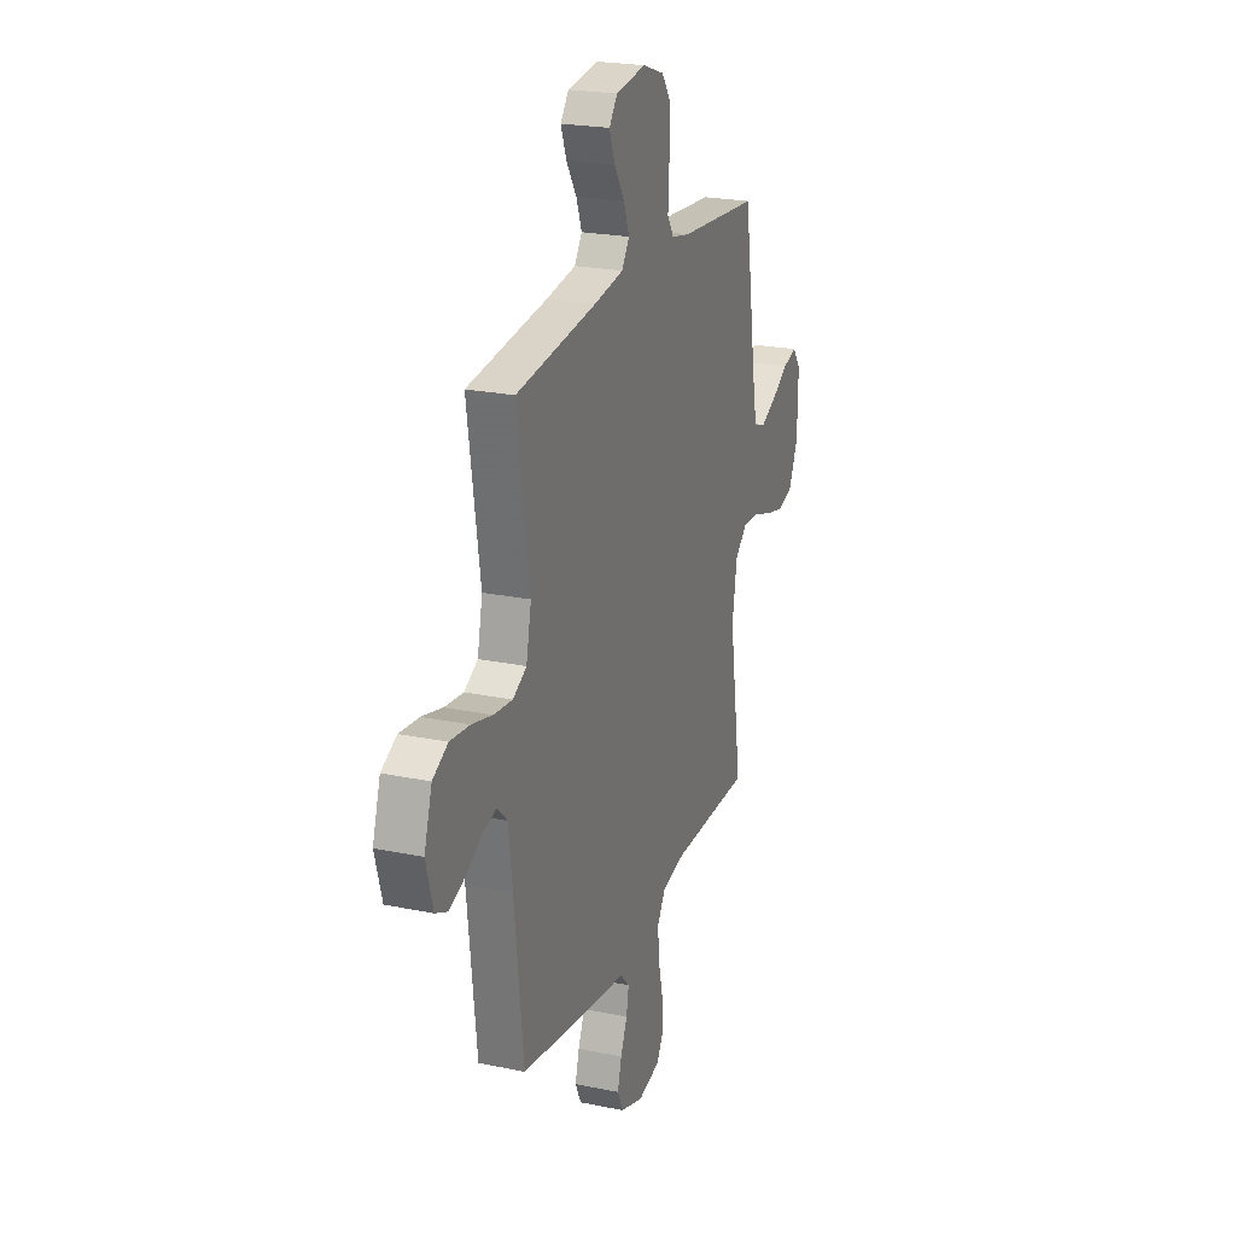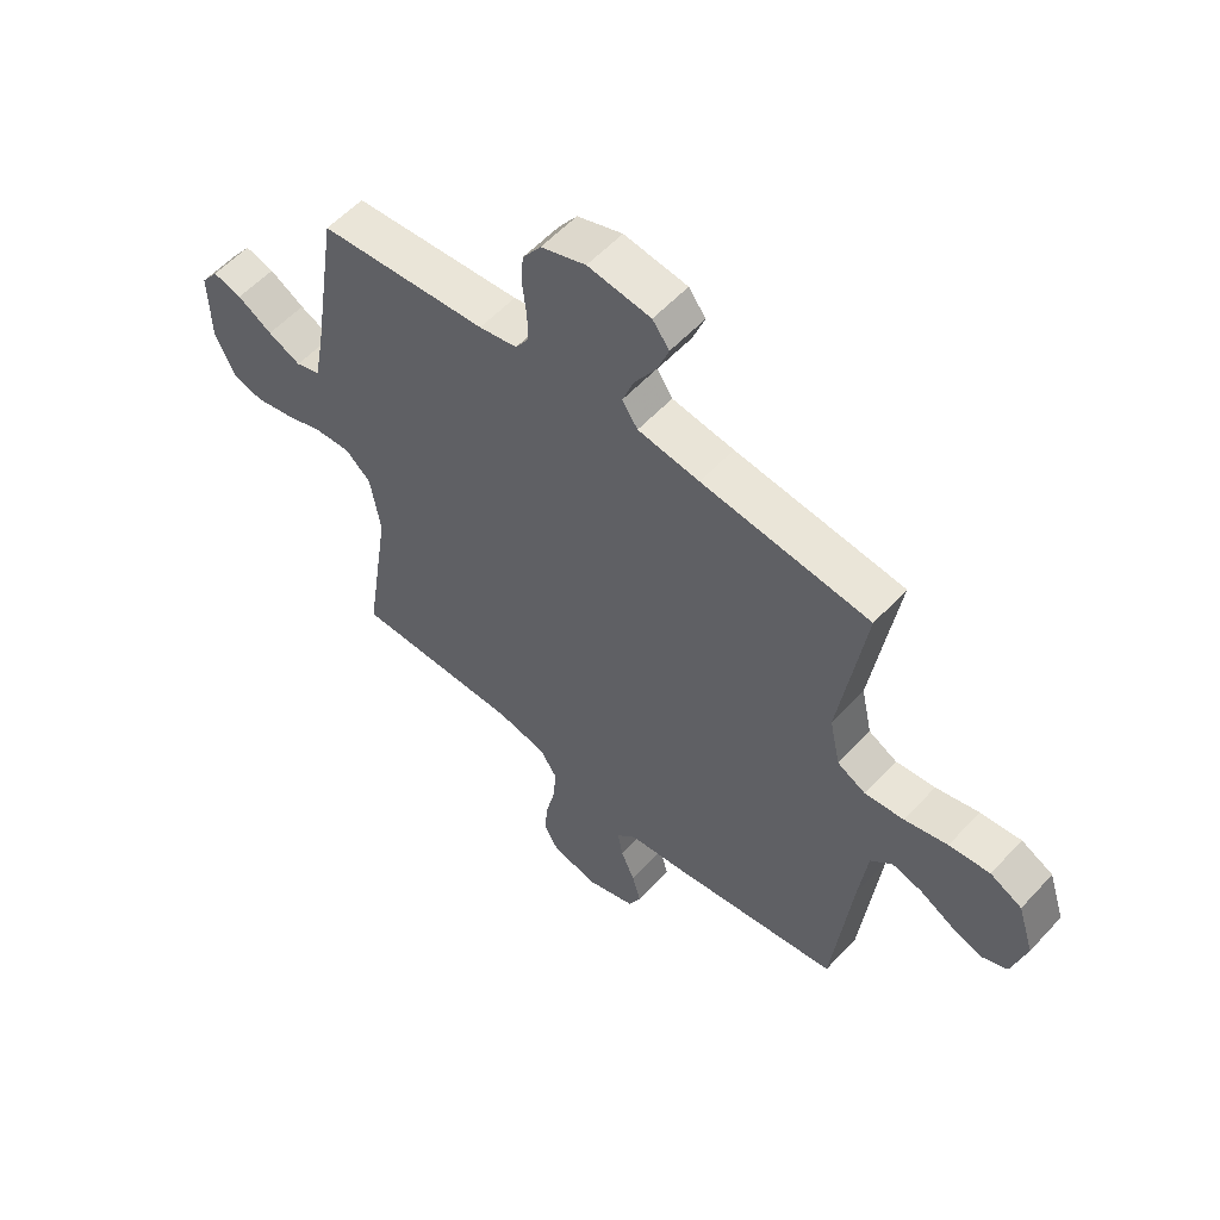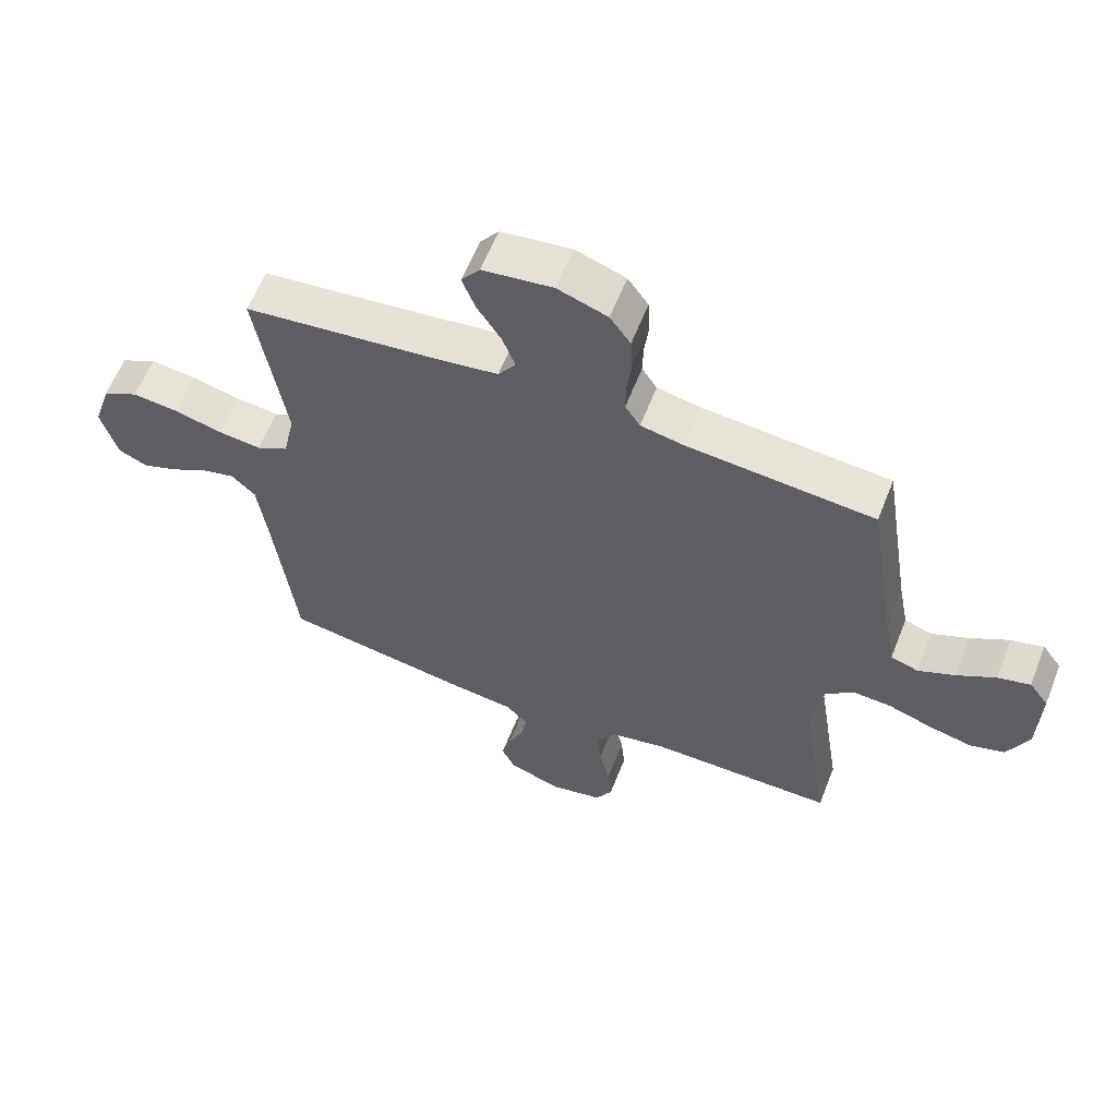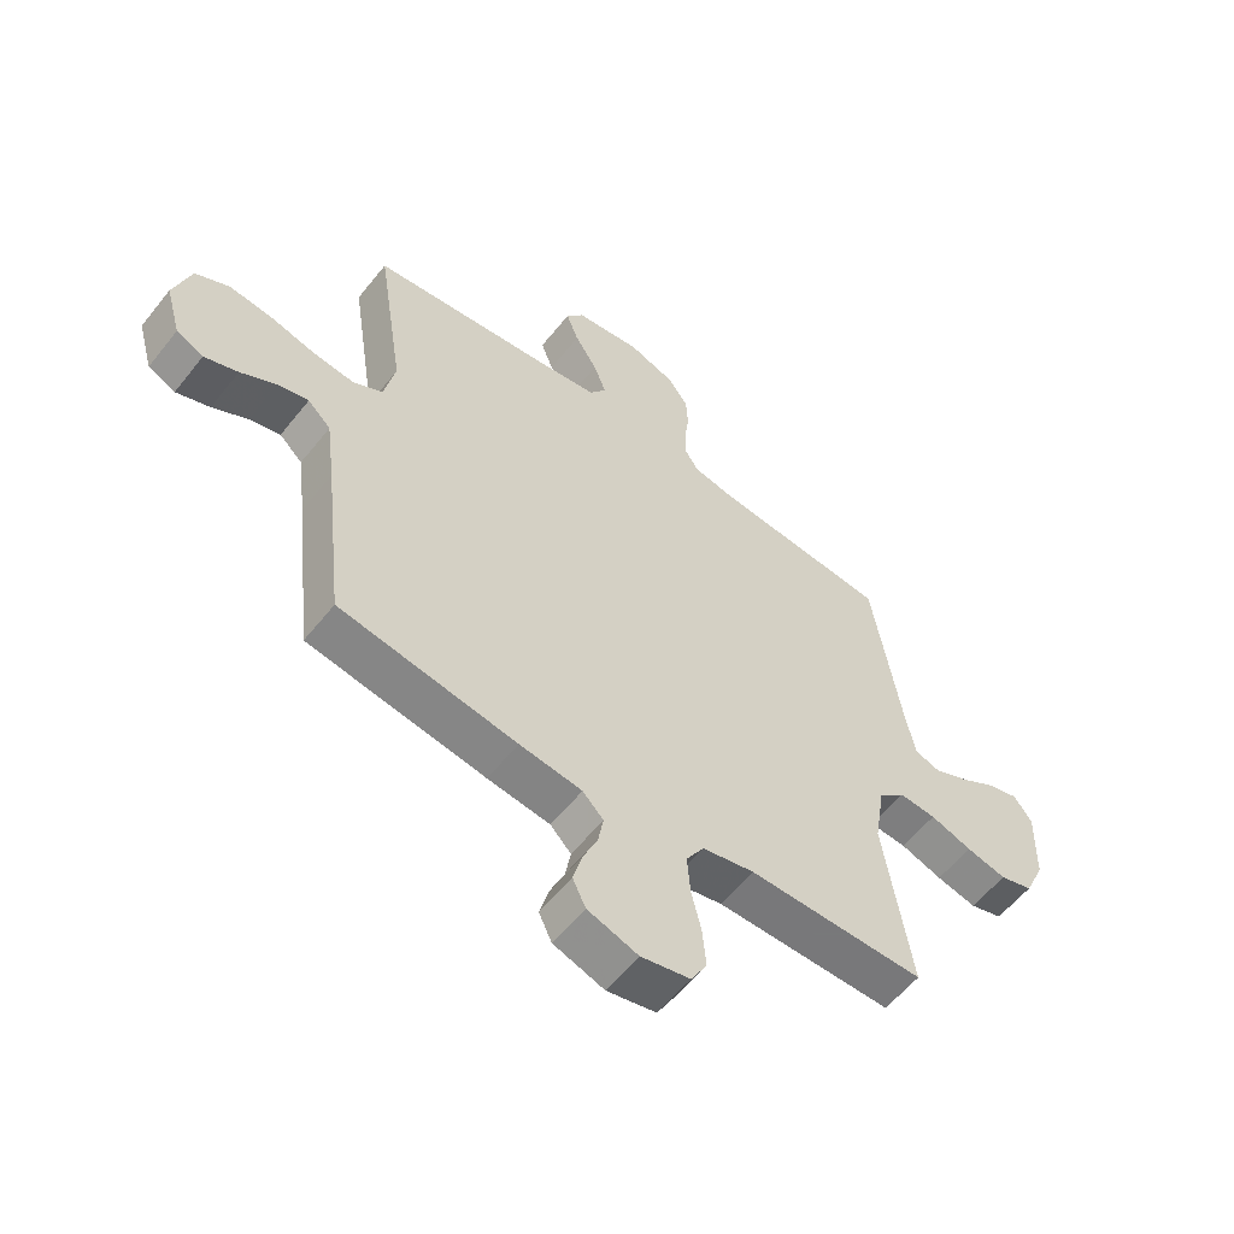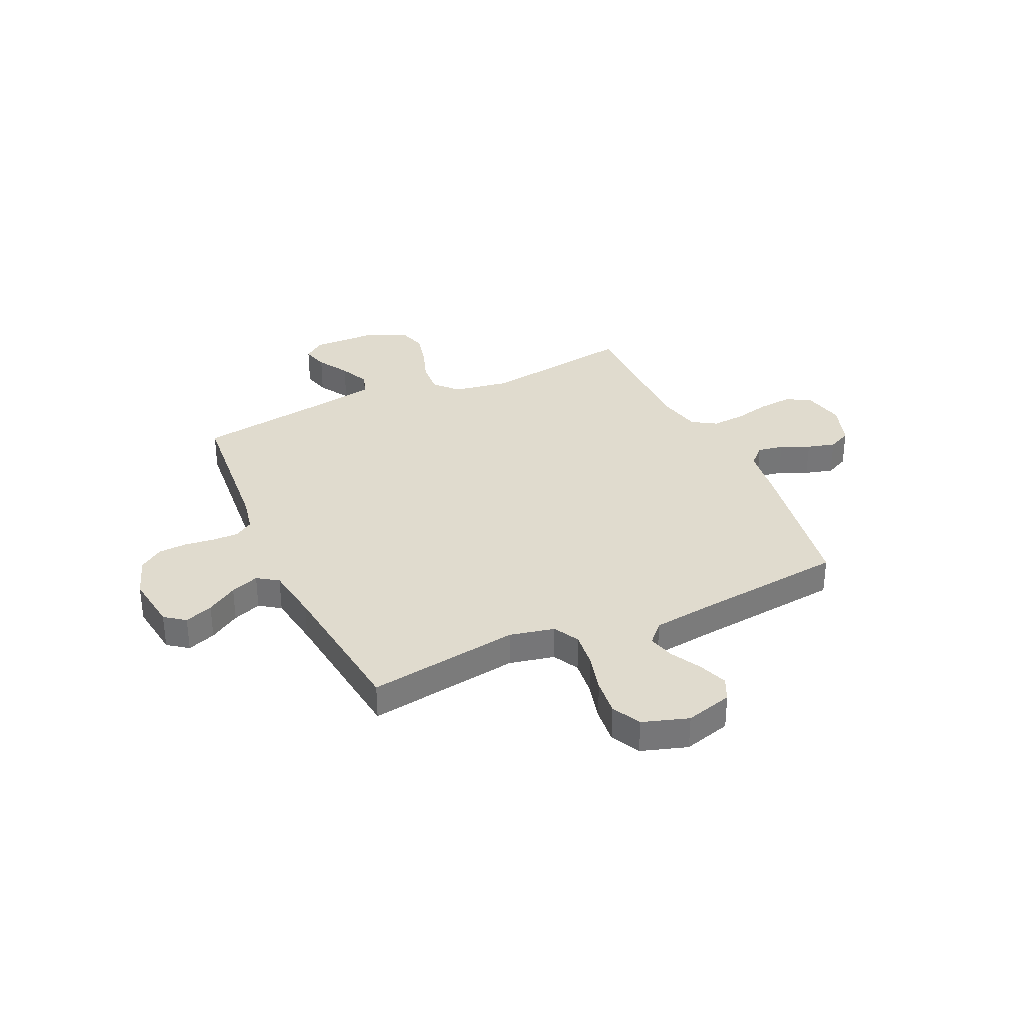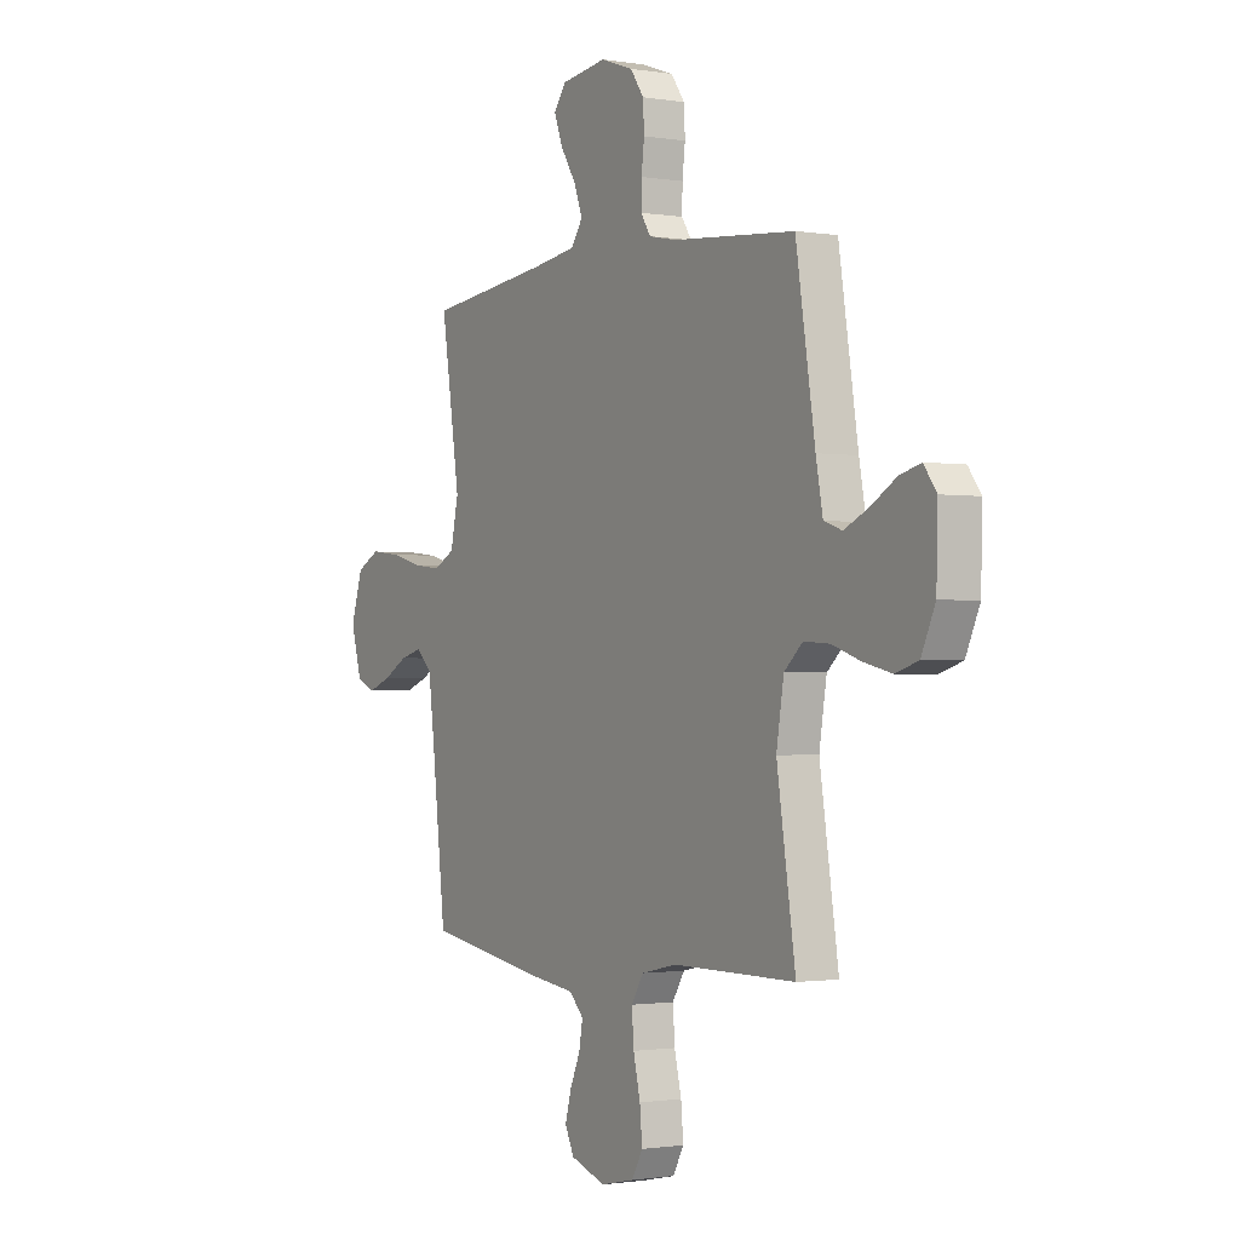
<metadata>
{"format":"obj","ext":"obj","renderer":"f3d","projection":"perspective","resolution":1024,"background":"white","views":[{"elev":22.9,"azim":109.5,"up":"+Z"},{"elev":56.7,"azim":42.0,"up":"+Z"},{"elev":60.9,"azim":-158.5,"up":"+Z"},{"elev":-57.6,"azim":141.9,"up":"+Z"},{"elev":33.5,"azim":65.4,"up":"+Y"},{"elev":-1.3,"azim":-121.2,"up":"+Z"}]}
</metadata>
<code>
v 0.5 0.07 0.5
v 0.454 0.07 0.2
v 0.473 0.07 0.111
v 0.524 0.07 0.084
v 0.594 0.07 0.092
v 0.671 0.07 0.112
v 0.744 0.07 0.12
v 0.801 0.07 0.091
v 0.83 0.07 0
v 0.804 0.07 -0.093
v 0.758 0.07 -0.114
v 0.701 0.07 -0.093
v 0.641 0.07 -0.06
v 0.588 0.07 -0.046
v 0.549 0.07 -0.083
v 0.534 0.07 -0.2
v 0.5 0.07 -0.5
v 0.2 0.07 -0.549
v 0.094 0.07 -0.563
v 0.059 0.07 -0.599
v 0.068 0.07 -0.65
v 0.093 0.07 -0.707
v 0.108 0.07 -0.762
v 0.086 0.07 -0.808
v 0 0.07 -0.837
v -0.083 0.07 -0.819
v -0.11 0.07 -0.771
v -0.104 0.07 -0.705
v -0.087 0.07 -0.633
v -0.082 0.07 -0.567
v -0.112 0.07 -0.519
v -0.2 0.07 -0.5
v -0.5 0.07 -0.5
v -0.454 0.07 -0.2
v -0.472 0.07 -0.089
v -0.517 0.07 -0.048
v -0.58 0.07 -0.052
v -0.651 0.07 -0.076
v -0.719 0.07 -0.092
v -0.775 0.07 -0.075
v -0.809 0.07 0
v -0.812 0.07 0.131
v -0.781 0.07 0.173
v -0.729 0.07 0.159
v -0.667 0.07 0.122
v -0.608 0.07 0.095
v -0.564 0.07 0.11
v -0.547 0.07 0.2
v -0.5 0.07 0.5
v -0.2 0.07 0.526
v -0.132 0.07 0.54
v -0.108 0.07 0.577
v -0.109 0.07 0.629
v -0.116 0.07 0.687
v -0.113 0.07 0.744
v -0.08 0.07 0.791
v 0 0.07 0.819
v 0.112 0.07 0.804
v 0.142 0.07 0.764
v 0.121 0.07 0.708
v 0.083 0.07 0.648
v 0.062 0.07 0.592
v 0.09 0.07 0.551
v 0.2 0.07 0.535
v 0.5 0 0.5
v 0.454 0 0.2
v 0.473 0 0.111
v 0.524 0 0.084
v 0.594 0 0.092
v 0.671 0 0.112
v 0.744 0 0.12
v 0.801 0 0.091
v 0.83 0 0
v 0.804 0 -0.093
v 0.758 0 -0.114
v 0.701 0 -0.093
v 0.641 0 -0.06
v 0.588 0 -0.046
v 0.549 0 -0.083
v 0.534 0 -0.2
v 0.5 0 -0.5
v 0.2 0 -0.549
v 0.094 0 -0.563
v 0.059 0 -0.599
v 0.068 0 -0.65
v 0.093 0 -0.707
v 0.108 0 -0.762
v 0.086 0 -0.808
v 0 0 -0.837
v -0.083 0 -0.819
v -0.11 0 -0.771
v -0.104 0 -0.705
v -0.087 0 -0.633
v -0.082 0 -0.567
v -0.112 0 -0.519
v -0.2 0 -0.5
v -0.5 0 -0.5
v -0.454 0 -0.2
v -0.472 0 -0.089
v -0.517 0 -0.048
v -0.58 0 -0.052
v -0.651 0 -0.076
v -0.719 0 -0.092
v -0.775 0 -0.075
v -0.809 0 0
v -0.812 0 0.131
v -0.781 0 0.173
v -0.729 0 0.159
v -0.667 0 0.122
v -0.608 0 0.095
v -0.564 0 0.11
v -0.547 0 0.2
v -0.5 0 0.5
v -0.2 0 0.526
v -0.132 0 0.54
v -0.108 0 0.577
v -0.109 0 0.629
v -0.116 0 0.687
v -0.113 0 0.744
v -0.08 0 0.791
v 0 0 0.819
v 0.112 0 0.804
v 0.142 0 0.764
v 0.121 0 0.708
v 0.083 0 0.648
v 0.062 0 0.592
v 0.09 0 0.551
v 0.2 0 0.535
f 59 60 61
f 58 59 61
f 57 58 61
f 56 57 61
f 55 56 61
f 54 55 61
f 53 54 61
f 52 53 61 62
f 51 52 62 63
f 48 49 50
f 51 63 64
f 50 51 64
f 48 50 64
f 47 48 64
f 43 44 45
f 42 43 45
f 41 42 45
f 40 41 45
f 39 40 45
f 38 39 45
f 37 38 45
f 36 37 45 46
f 35 36 46 47
f 32 33 34
f 31 32 34 35
f 27 28 29
f 26 27 29
f 25 26 29
f 24 25 29
f 23 24 29
f 22 23 29
f 21 22 29
f 20 21 29 30
f 19 20 30 31
f 35 47 64
f 31 35 64
f 19 31 64
f 18 19 64
f 17 18 64
f 16 17 64
f 11 12 13
f 10 11 13
f 9 10 13
f 8 9 13
f 7 8 13
f 6 7 13
f 5 6 13
f 4 5 13 14
f 64 1 2
f 64 2 3
f 15 16 64 3
f 3 4 14 15
f 125 124 123
f 125 123 122
f 125 122 121
f 125 121 120
f 125 120 119
f 125 119 118
f 125 118 117
f 126 125 117 116
f 127 126 116 115
f 114 113 112
f 128 127 115
f 128 115 114
f 128 114 112
f 128 112 111
f 109 108 107
f 109 107 106
f 109 106 105
f 109 105 104
f 109 104 103
f 109 103 102
f 109 102 101
f 110 109 101 100
f 111 110 100 99
f 98 97 96
f 99 98 96 95
f 93 92 91
f 93 91 90
f 93 90 89
f 93 89 88
f 93 88 87
f 93 87 86
f 93 86 85
f 94 93 85 84
f 95 94 84 83
f 128 111 99
f 128 99 95
f 128 95 83
f 128 83 82
f 128 82 81
f 128 81 80
f 77 76 75
f 77 75 74
f 77 74 73
f 77 73 72
f 77 72 71
f 77 71 70
f 77 70 69
f 78 77 69 68
f 66 65 128
f 67 66 128
f 67 128 80 79
f 79 78 68 67
f 1 65 66 2
f 2 66 67 3
f 3 67 68 4
f 4 68 69 5
f 5 69 70 6
f 6 70 71 7
f 7 71 72 8
f 8 72 73 9
f 9 73 74 10
f 10 74 75 11
f 11 75 76 12
f 12 76 77 13
f 13 77 78 14
f 14 78 79 15
f 15 79 80 16
f 16 80 81 17
f 17 81 82 18
f 18 82 83 19
f 19 83 84 20
f 20 84 85 21
f 21 85 86 22
f 22 86 87 23
f 23 87 88 24
f 24 88 89 25
f 25 89 90 26
f 26 90 91 27
f 27 91 92 28
f 28 92 93 29
f 29 93 94 30
f 30 94 95 31
f 31 95 96 32
f 32 96 97 33
f 33 97 98 34
f 34 98 99 35
f 35 99 100 36
f 36 100 101 37
f 37 101 102 38
f 38 102 103 39
f 39 103 104 40
f 40 104 105 41
f 41 105 106 42
f 42 106 107 43
f 43 107 108 44
f 44 108 109 45
f 45 109 110 46
f 46 110 111 47
f 47 111 112 48
f 48 112 113 49
f 49 113 114 50
f 50 114 115 51
f 51 115 116 52
f 52 116 117 53
f 53 117 118 54
f 54 118 119 55
f 55 119 120 56
f 56 120 121 57
f 57 121 122 58
f 58 122 123 59
f 59 123 124 60
f 60 124 125 61
f 61 125 126 62
f 62 126 127 63
f 63 127 128 64
f 64 128 65 1

</code>
